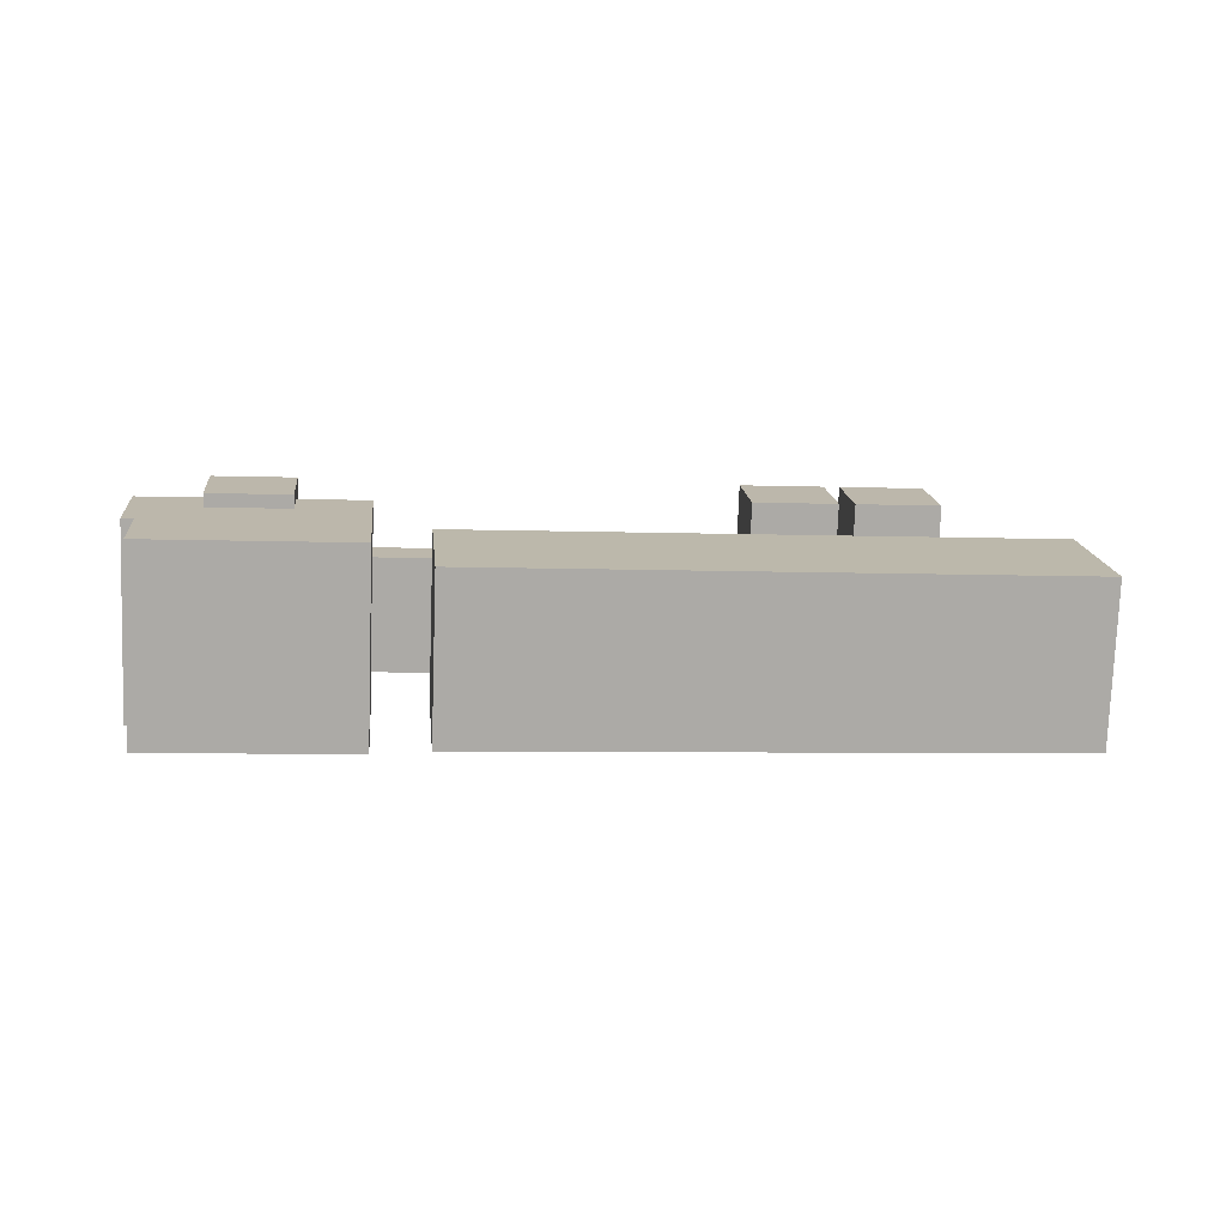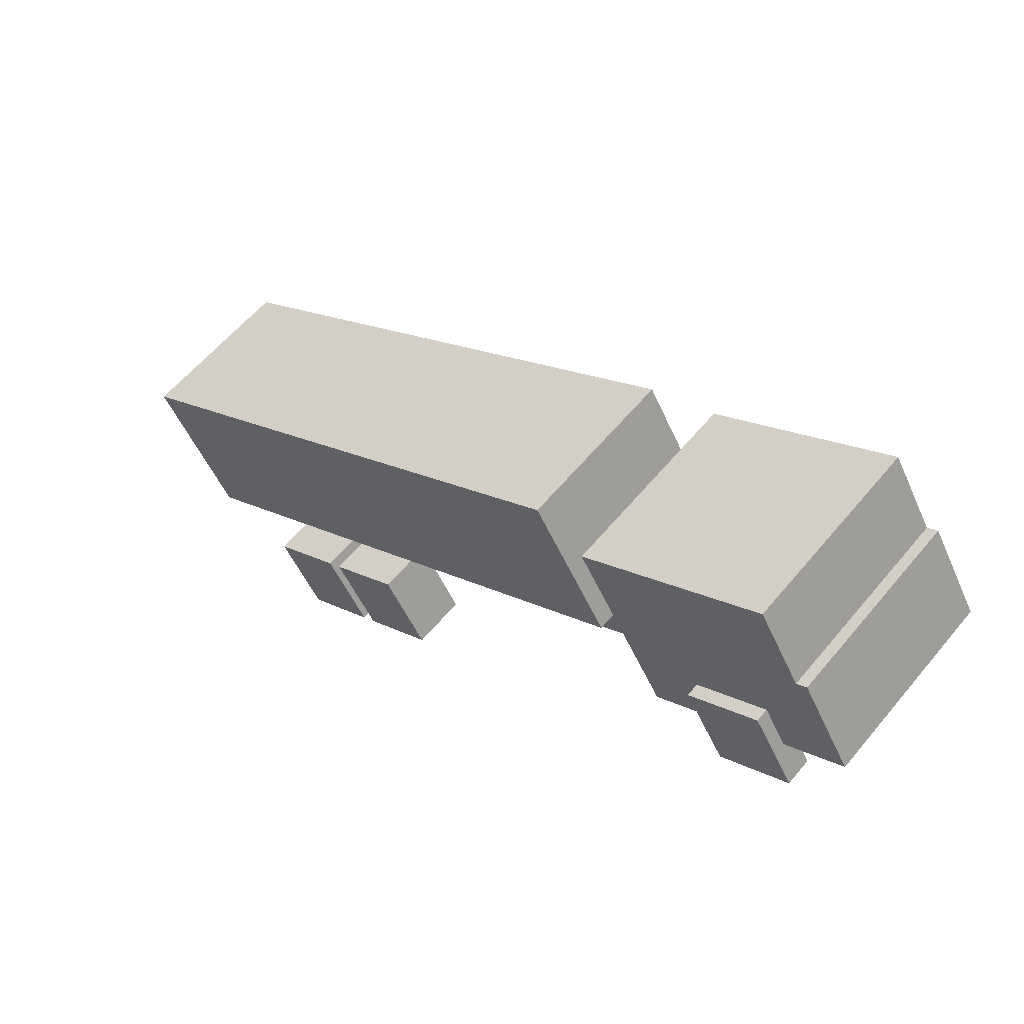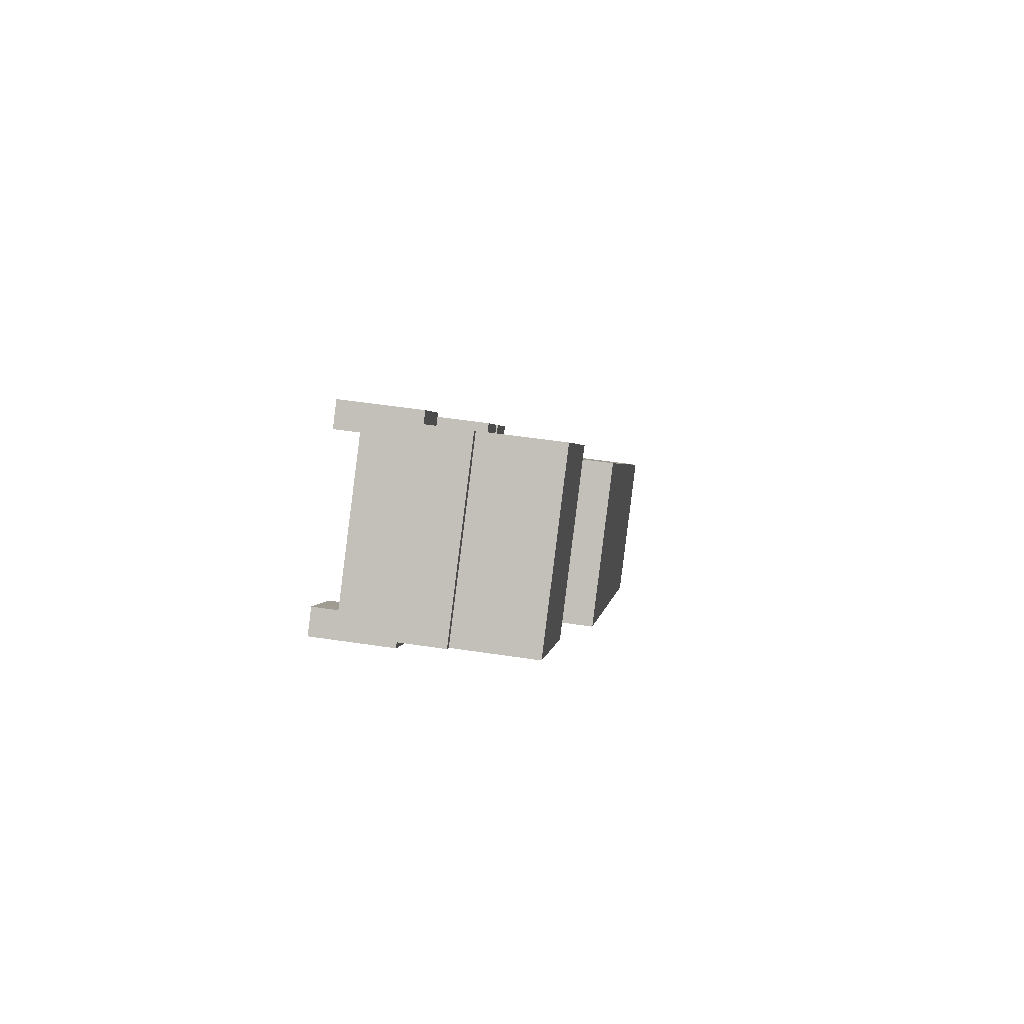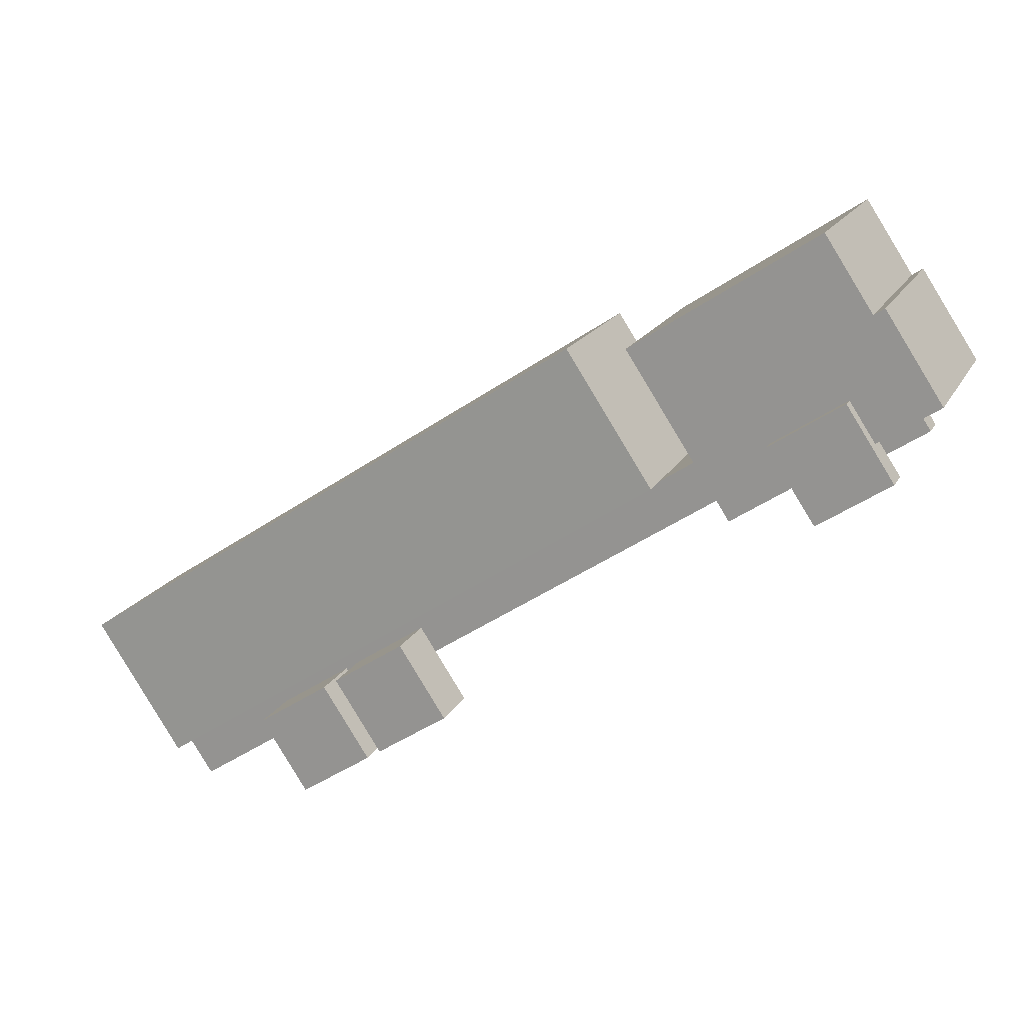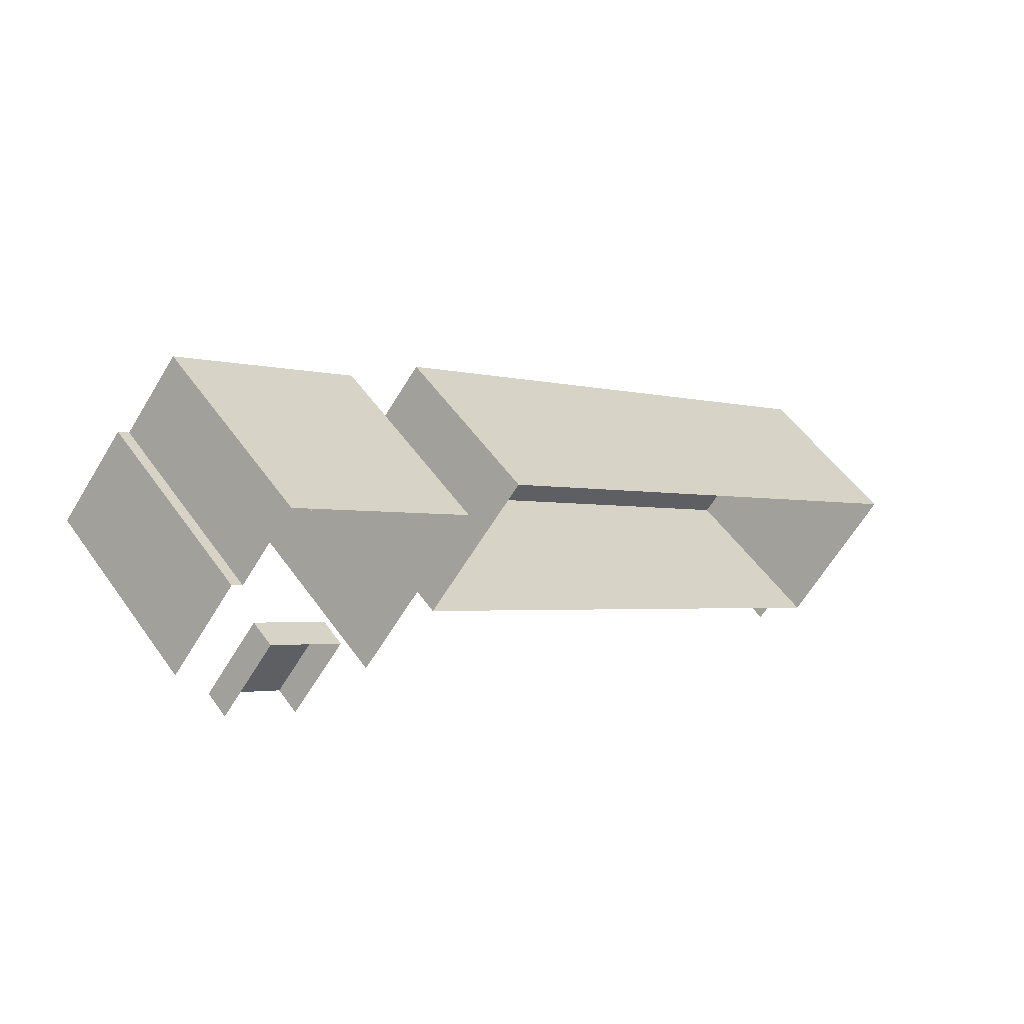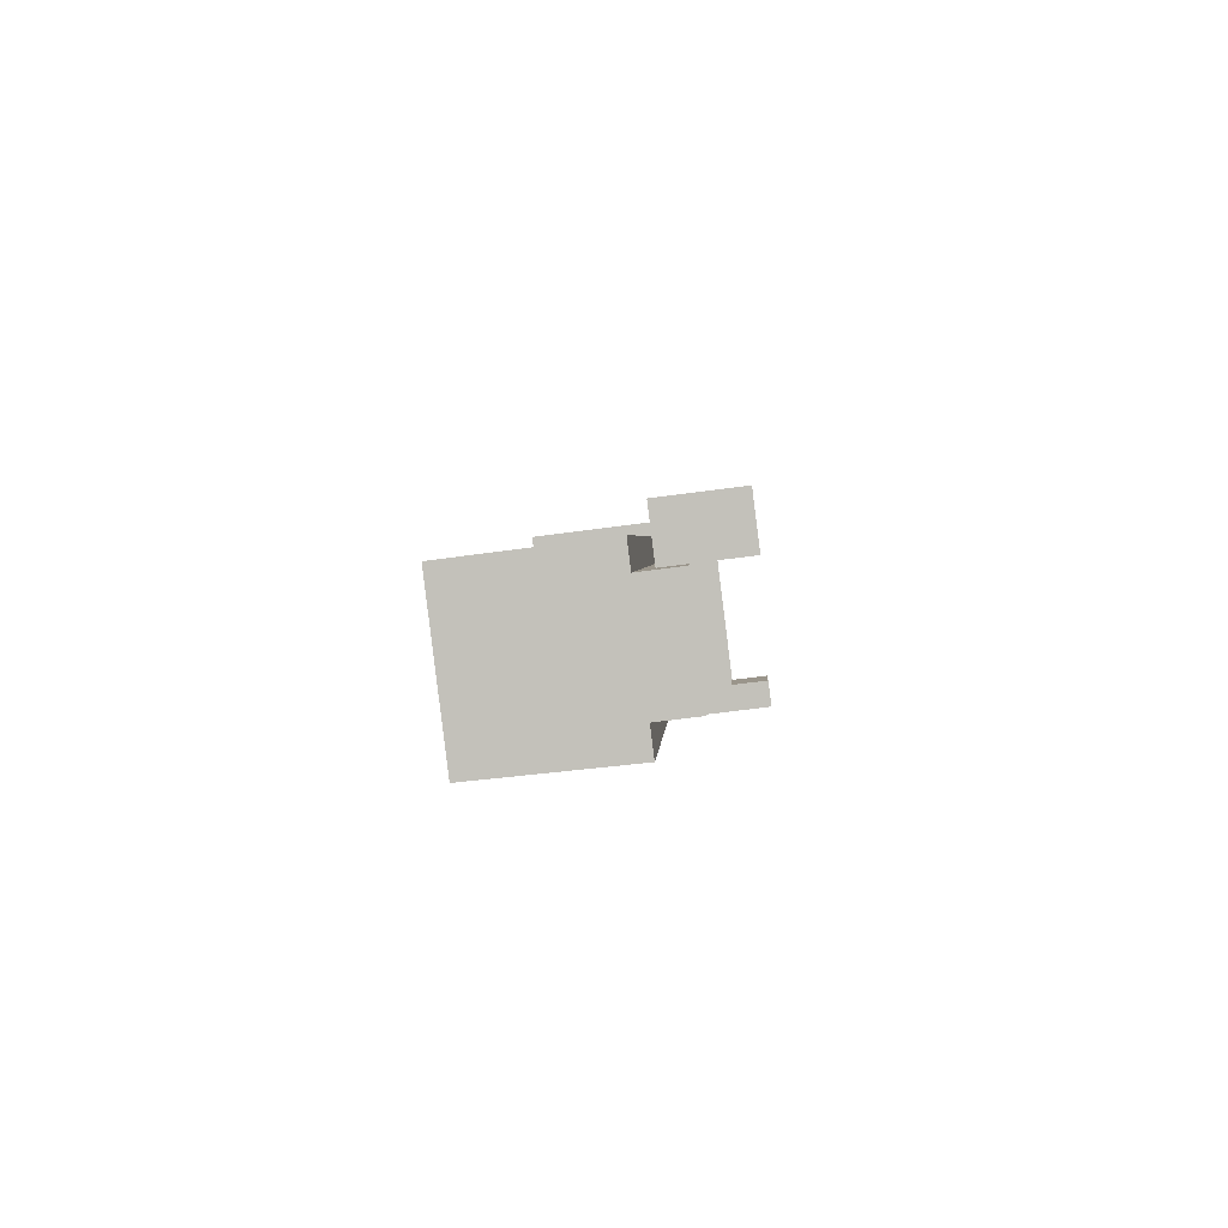
<metadata>
{"format":"obj","ext":"obj","renderer":"f3d","projection":"perspective","resolution":1024,"background":"white","views":[{"elev":7.4,"azim":-150.4,"up":"+Z"},{"elev":65.7,"azim":34.4,"up":"+Y"},{"elev":2.7,"azim":130.8,"up":"+Z"},{"elev":22.5,"azim":14.7,"up":"+Y"},{"elev":46.6,"azim":140.4,"up":"+Y"},{"elev":0.5,"azim":-52.2,"up":"+Z"}]}
</metadata>
<code>
g colapsed_city_benzo
v 25.11 -93.1 -4.23
v 25.43 -93.4 -7.697
v 25.61 -93.27 -7.692
v 25.29 -92.97 -4.224
v 24.26 -91.88 -4.413
v 21.12 -94.08 -4.508
v 21.43 -94.38 -7.975
v 24.58 -92.18 -7.881
v 24.81 -94.48 -3.894
v 25.66 -95.71 -3.711
v 24.44 -96.57 -3.748
v 23.59 -95.34 -3.931
v 24.81 -94.48 -3.894
v 24.86 -94.53 -4.39
v 25.71 -95.75 -4.207
v 25.66 -95.71 -3.711
v 24.44 -96.57 -3.748
v 24.48 -96.61 -4.244
v 23.63 -95.39 -4.427
v 23.59 -95.34 -3.931
v 15.79 -100.8 -4.165
v 16.64 -102 -3.982
v 15.41 -102.9 -4.019
v 14.56 -101.7 -4.202
v 15.79 -100.8 -4.165
v 15.88 -100.9 -5.153
v 16.73 -102.1 -4.969
v 16.64 -102 -3.982
v 14.56 -101.7 -4.202
v 14.65 -101.7 -5.19
v 15.88 -100.9 -5.153
v 15.79 -100.8 -4.165
v 15.41 -102.9 -4.019
v 15.5 -103 -5.006
v 14.65 -101.7 -5.19
v 14.56 -101.7 -4.202
v 25.13 -94.78 -7.342
v 25.98 -96.01 -7.159
v 24.75 -96.87 -7.196
v 23.9 -95.64 -7.379
v 25.13 -94.78 -7.342
v 25.17 -94.83 -7.838
v 26.02 -96.05 -7.655
v 25.98 -96.01 -7.159
v 24.75 -96.87 -7.196
v 24.79 -96.91 -7.692
v 23.94 -95.69 -7.875
v 23.9 -95.64 -7.379
v 25.11 -93.1 -4.23
v 24.26 -91.88 -4.413
v 24.58 -92.18 -7.881
v 25.43 -93.4 -7.697
v 26.32 -94.45 -4.003
v 25.29 -92.97 -4.224
v 25.61 -93.27 -7.692
v 26.63 -94.75 -7.47
v 21.6 -96.51 -4.512
v 12.59 -102.8 -4.783
v 11.03 -100.6 -5.124
v 20.04 -94.27 -4.848
v 11.03 -100.6 -5.124
v 11.3 -100.8 -8.073
v 20.31 -94.53 -7.849
v 20.04 -94.27 -4.848
v 12.63 -102.9 -5.277
v 22.46 -95.98 -4.981
v 22.89 -96.59 -4.89
v 13.06 -103.5 -5.185
v 12.81 -103 -7.261
v 12.63 -102.9 -5.277
v 13.06 -103.5 -5.185
v 13.24 -103.6 -7.169
v 17.26 -99.77 -4.121
v 18.11 -101 -3.938
v 16.88 -101.9 -3.975
v 16.03 -100.6 -4.158
v 17.26 -99.77 -4.121
v 17.34 -99.86 -5.109
v 18.19 -101.1 -4.925
v 18.11 -101 -3.938
v 16.03 -100.6 -4.158
v 16.12 -100.7 -5.146
v 17.34 -99.86 -5.109
v 17.26 -99.77 -4.121
v 16.88 -101.9 -3.975
v 16.97 -101.9 -4.962
v 16.12 -100.7 -5.146
v 16.03 -100.6 -4.158
v 21.6 -96.51 -4.512
v 21.87 -96.77 -7.513
v 12.86 -103.1 -7.783
v 12.59 -102.8 -4.783
v 11.03 -100.6 -5.124
v 12.59 -102.8 -4.783
v 12.86 -103.1 -7.783
v 11.3 -100.8 -8.073
v 26.32 -94.45 -4.003
v 22.99 -96.77 -4.103
v 25.11 -93.1 -4.23
v 25.29 -92.97 -4.224
v 21.12 -94.08 -4.508
v 24.26 -91.88 -4.413
v 21.87 -96.77 -7.513
v 21.6 -96.51 -4.512
v 20.04 -94.27 -4.848
v 20.31 -94.53 -7.849
v 23.63 -95.39 -4.427
v 24.86 -94.53 -4.39
v 24.81 -94.48 -3.894
v 23.59 -95.34 -3.931
v 23.9 -95.64 -7.379
v 23.94 -95.69 -7.875
v 25.17 -94.83 -7.838
v 25.13 -94.78 -7.342
v 21.12 -94.08 -4.508
v 22.99 -96.77 -4.103
v 23.31 -97.08 -7.57
v 21.43 -94.38 -7.975
v 12.63 -102.9 -5.277
v 12.81 -103 -7.261
v 22.64 -96.15 -6.966
v 22.46 -95.98 -4.981
g colapsed_city_benzo_0
f 3 2 1
f 4 3 1
f 7 6 5
f 8 7 5
f 11 10 9
f 12 11 9
f 15 14 13
f 16 15 13
f 19 18 17
f 20 19 17
f 23 22 21
f 24 23 21
f 27 26 25
f 28 27 25
f 31 30 29
f 32 31 29
f 35 34 33
f 36 35 33
f 39 38 37
f 40 39 37
f 43 42 41
f 44 43 41
f 47 46 45
f 48 47 45
f 51 50 49
f 52 51 49
f 55 54 53
f 56 55 53
f 59 58 57
f 60 59 57
f 63 62 61
f 64 63 61
f 67 66 65
f 68 67 65
f 71 70 69
f 72 71 69
f 75 74 73
f 76 75 73
f 79 78 77
f 80 79 77
f 83 82 81
f 84 83 81
f 87 86 85
f 88 87 85
f 91 90 89
f 92 91 89
f 95 94 93
f 96 95 93
f 99 98 97
f 100 99 97
f 101 98 99
f 102 101 99
f 105 104 103
f 106 105 103
f 109 108 107
f 110 109 107
f 113 112 111
f 114 113 111
f 117 116 115
f 118 117 115
f 121 120 119
f 122 121 119

</code>
